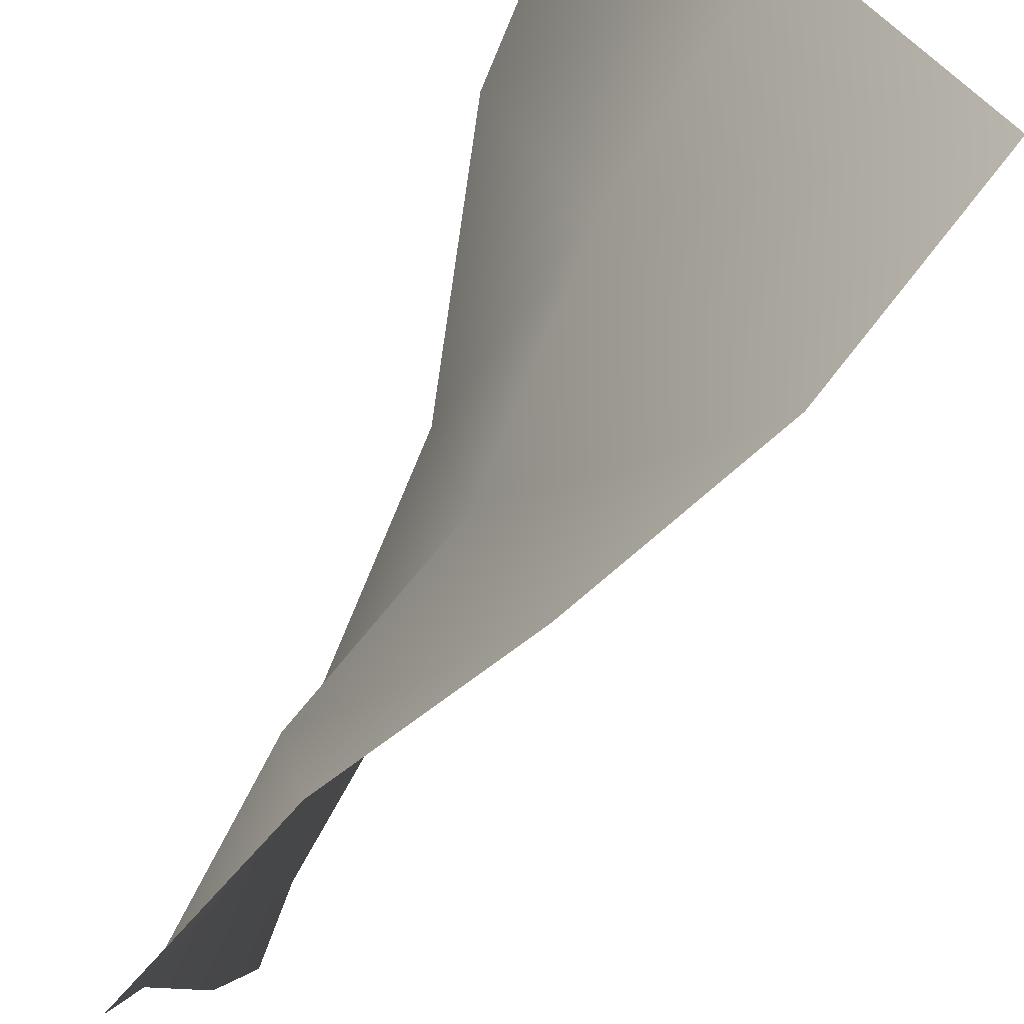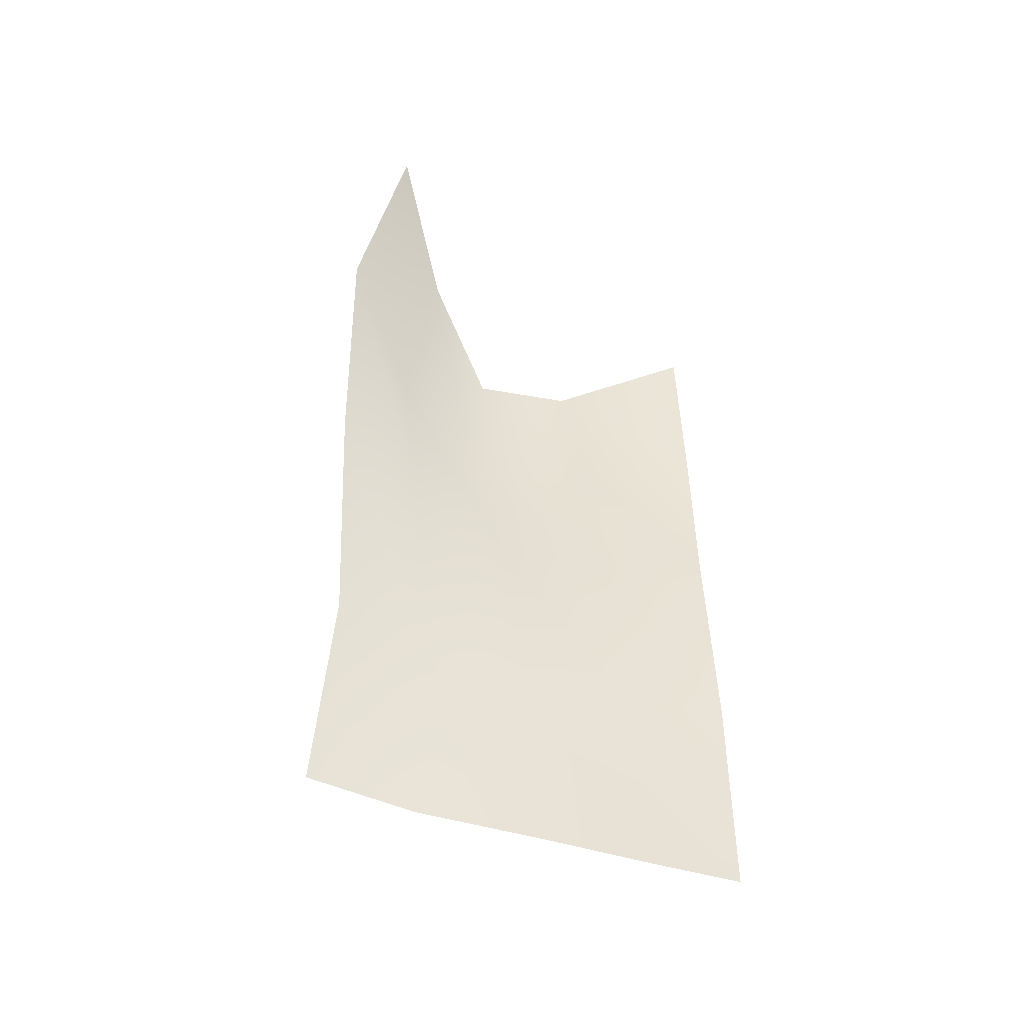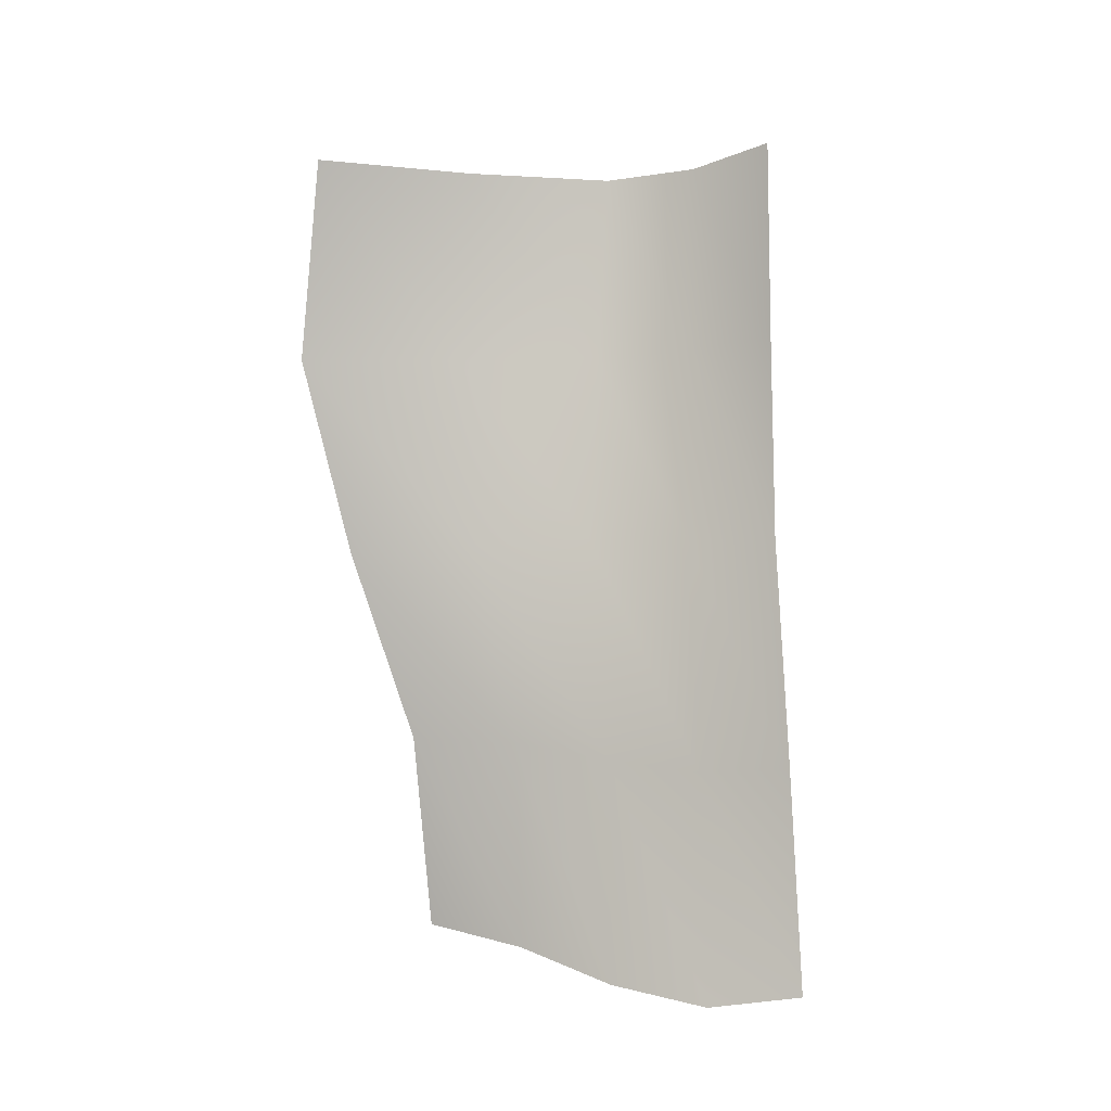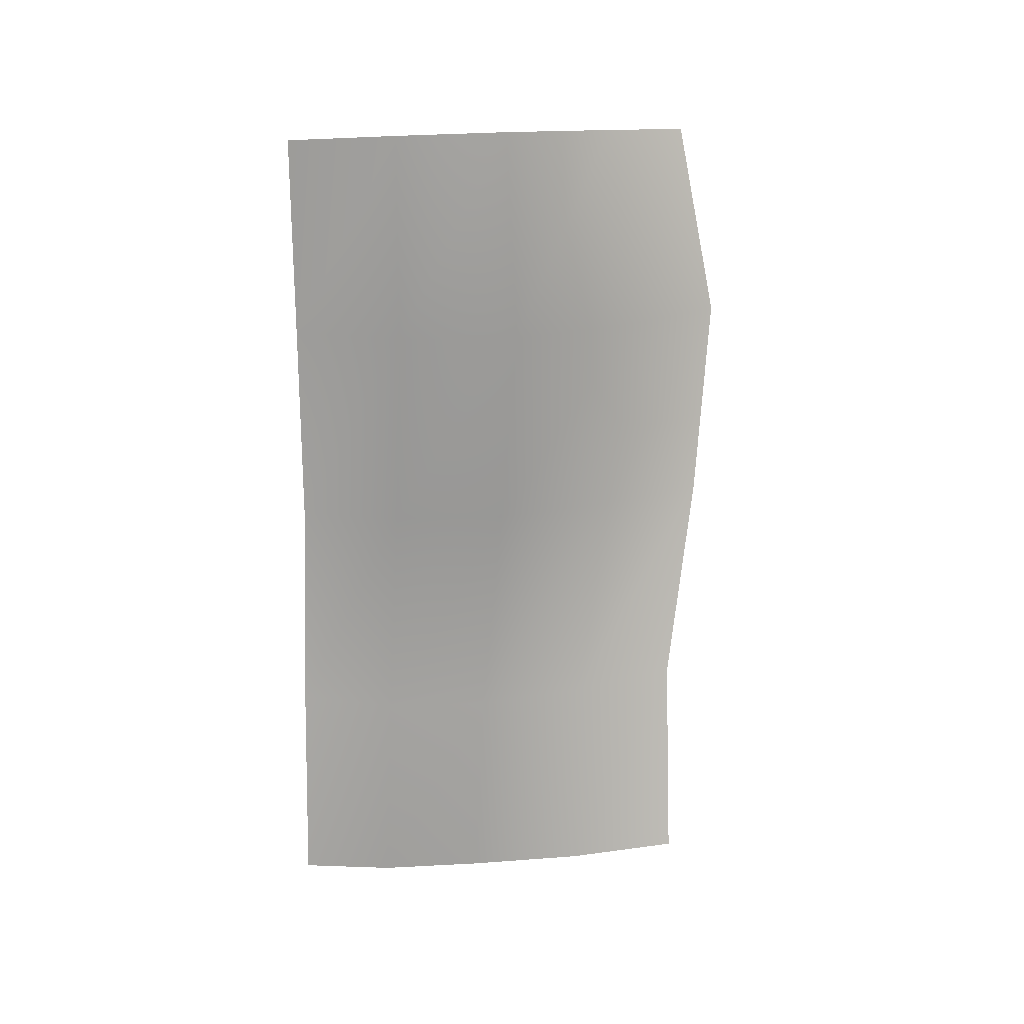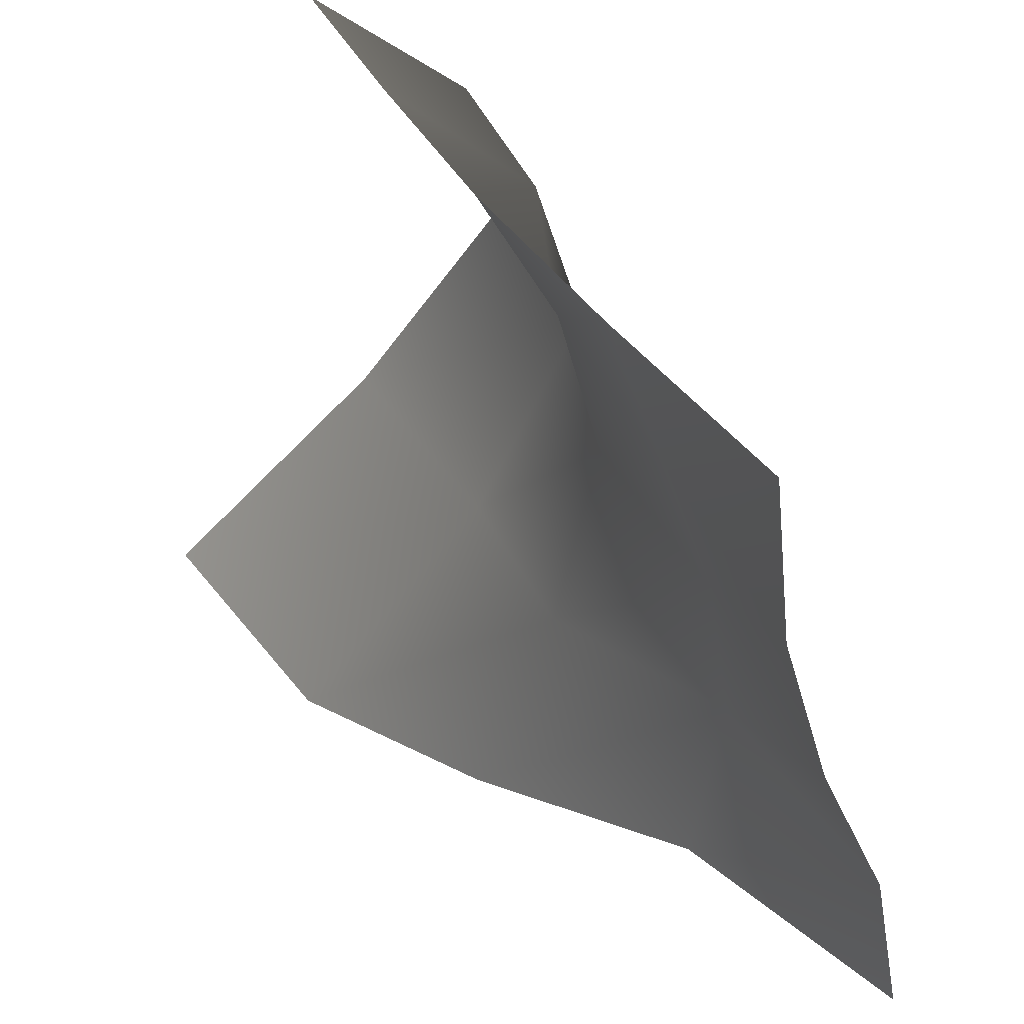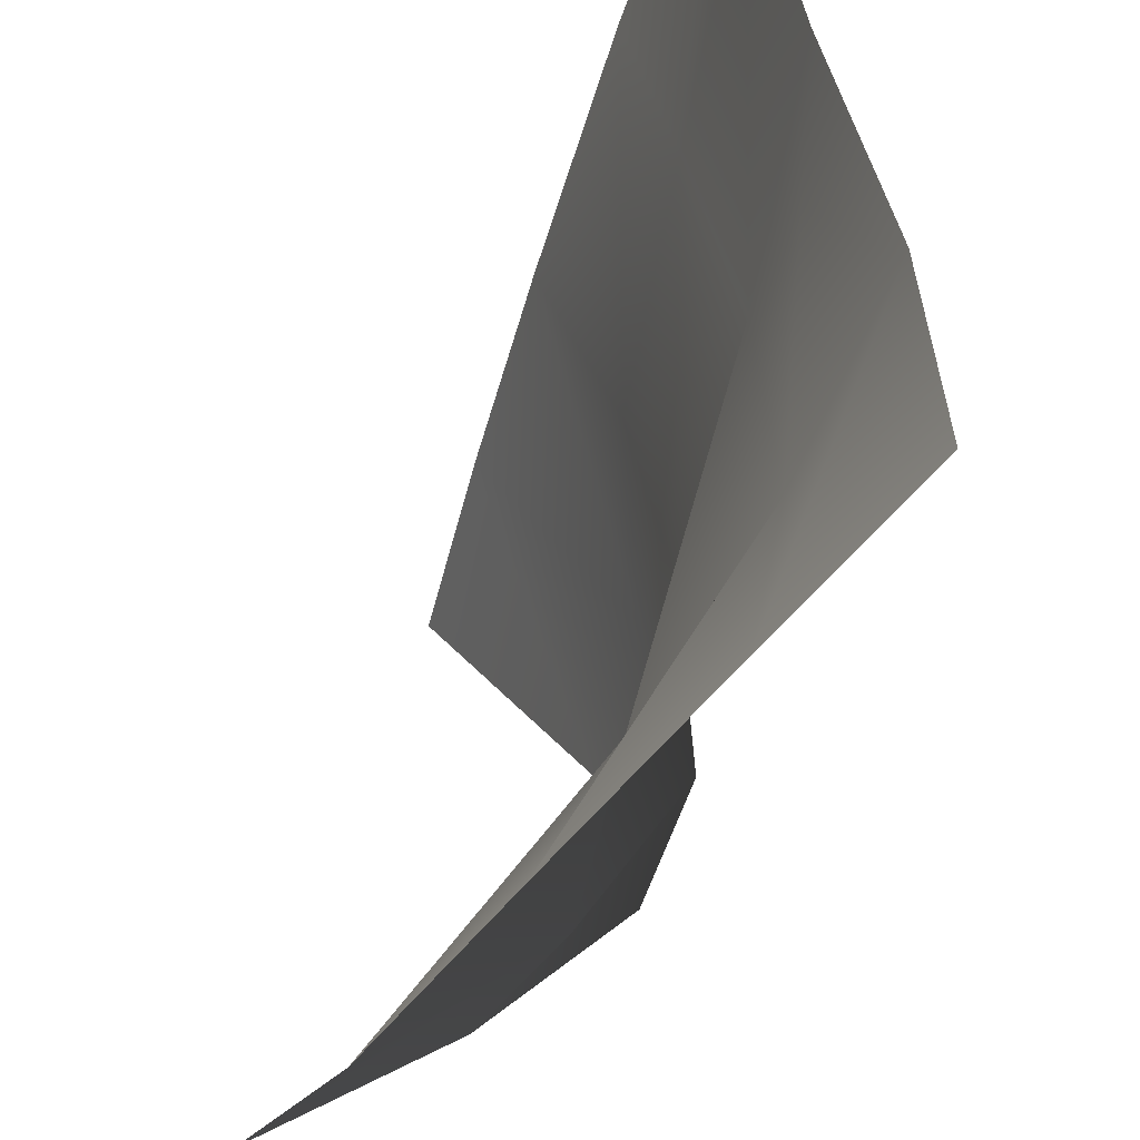
<metadata>
{"format":"obj","ext":"obj","renderer":"f3d","projection":"perspective","resolution":1024,"background":"white","views":[{"elev":-72.6,"azim":-24.9,"up":"+Y"},{"elev":-52.0,"azim":63.4,"up":"+Z"},{"elev":-9.6,"azim":103.0,"up":"+Z"},{"elev":22.9,"azim":-98.9,"up":"+Z"},{"elev":28.2,"azim":161.6,"up":"+Y"},{"elev":-34.5,"azim":168.4,"up":"+Y"}]}
</metadata>
<code>
g SB_WEBS68
v -2.47e+04 664.9 -6250
v -2.475e+04 636 -6432
v -2.488e+04 752.2 -6403
v -2.485e+04 772.6 -6218
v -2.482e+04 665.4 -6608
v -2.487e+04 770 -6596
v -2.489e+04 707 -6782
v -2.491e+04 805 -6787
v -2.495e+04 711.7 -6963
v -2.492e+04 809.4 -6985
v -2.496e+04 879 -6386
v -2.497e+04 889.8 -6194
v -2.49e+04 884.4 -6591
v -2.489e+04 903 -6806
v -2.487e+04 909.2 -7018
v -2.493e+04 984.6 -6394
v -2.494e+04 985 -6200
v -2.487e+04 986.3 -6599
v -2.486e+04 997.1 -6822
v -2.484e+04 1005 -7035
v -2.482e+04 1076 -6417
v -2.482e+04 1076 -6226
v -2.482e+04 1077 -6610
v -2.482e+04 1086 -6822
v -2.484e+04 1092 -7025
f 10 7 9
f 7 10 8
f 15 8 10
f 8 15 14
f 20 14 15
f 14 20 19
f 25 19 20
f 19 25 24
f 8 5 7
f 5 8 6
f 14 6 8
f 6 14 13
f 19 13 14
f 13 19 18
f 24 18 19
f 18 24 23
f 16 23 21
f 23 16 18
f 11 18 16
f 18 11 13
f 3 13 11
f 13 3 6
f 2 6 3
f 6 2 5
f 17 21 22
f 21 17 16
f 12 16 17
f 16 12 11
f 4 11 12
f 11 4 3
f 1 3 4
f 3 1 2

</code>
